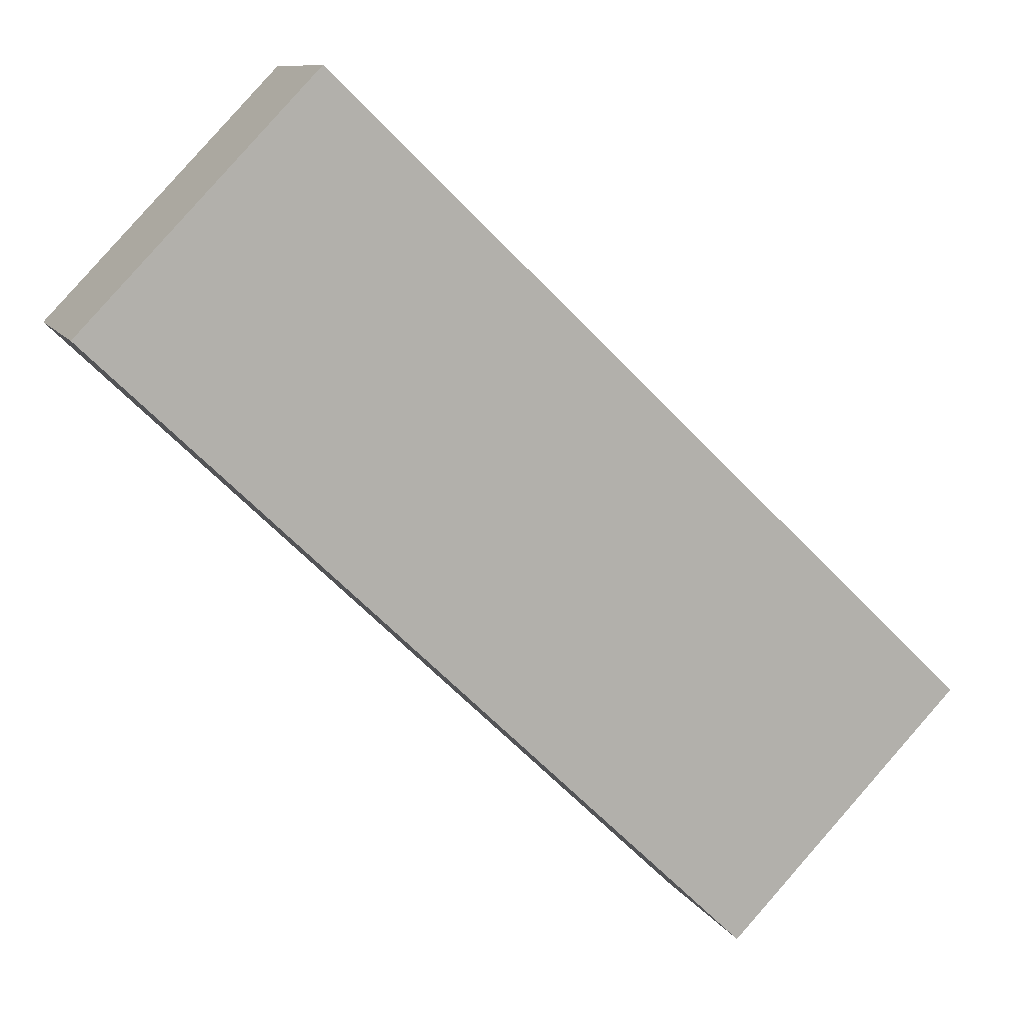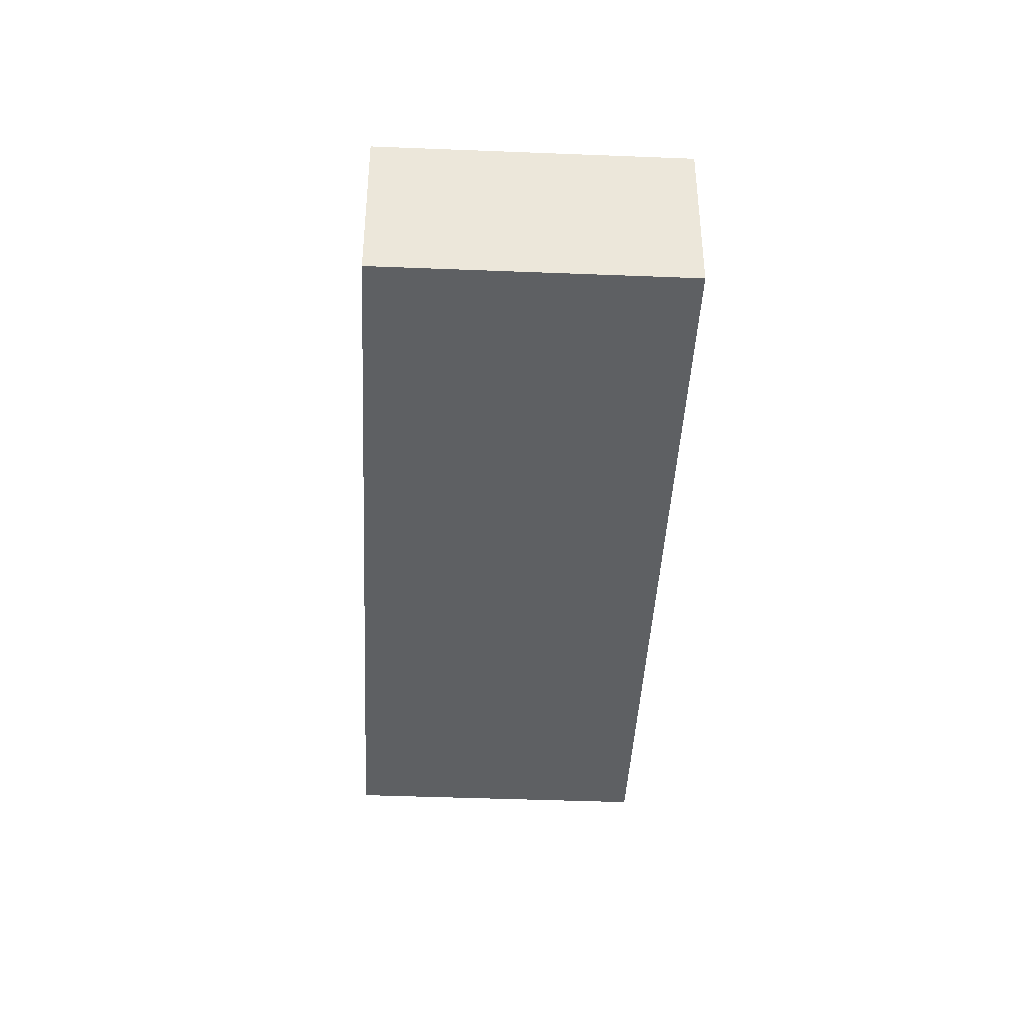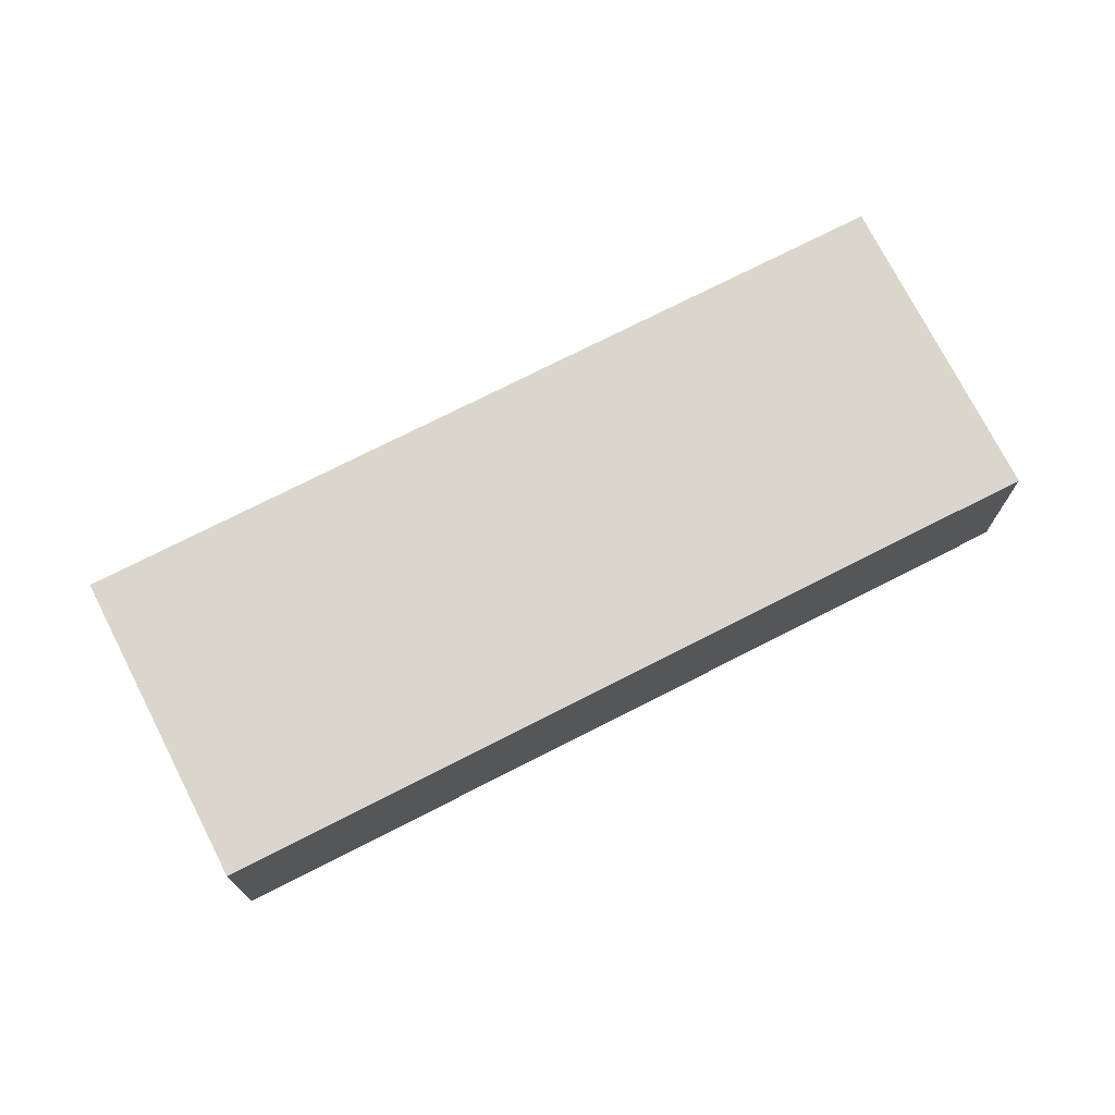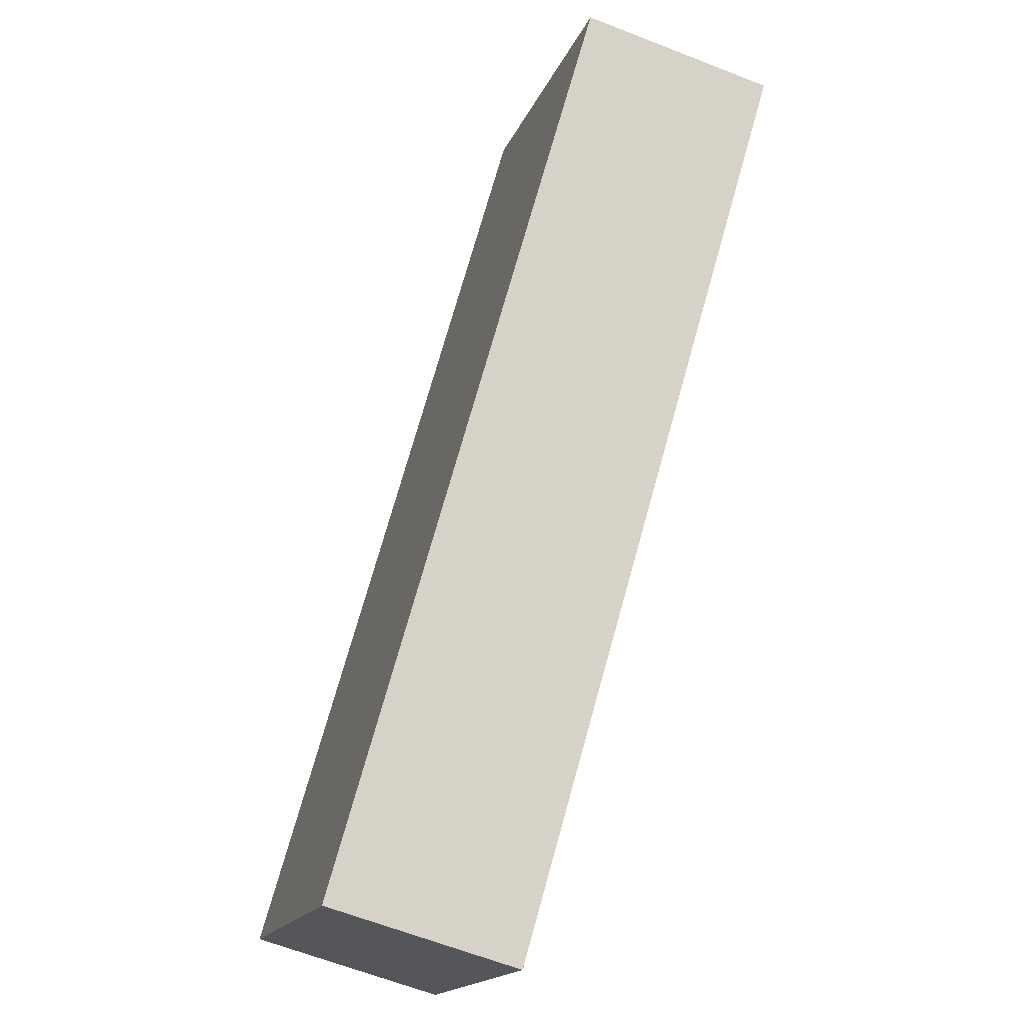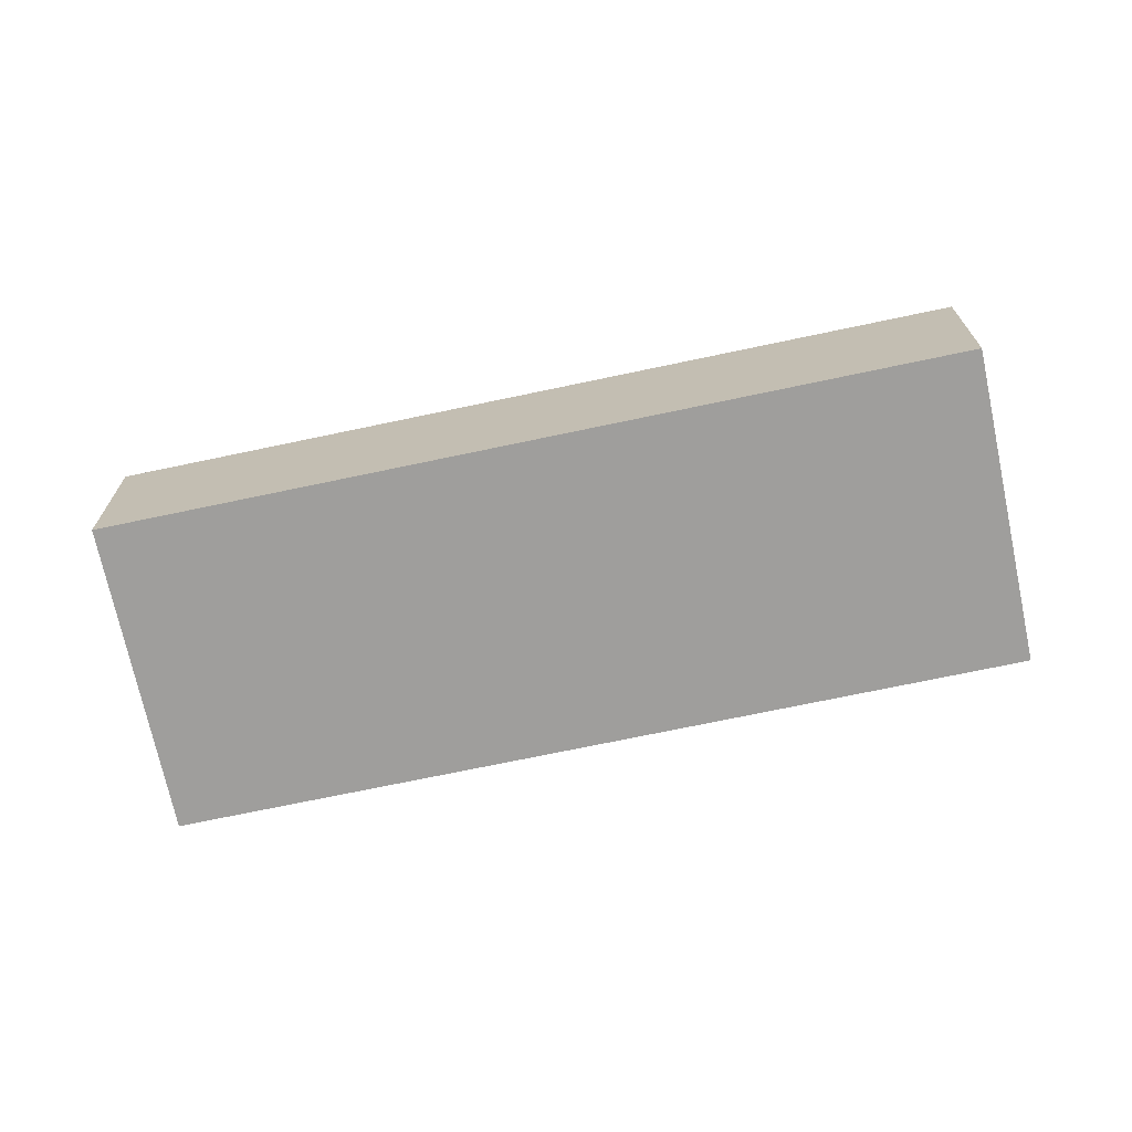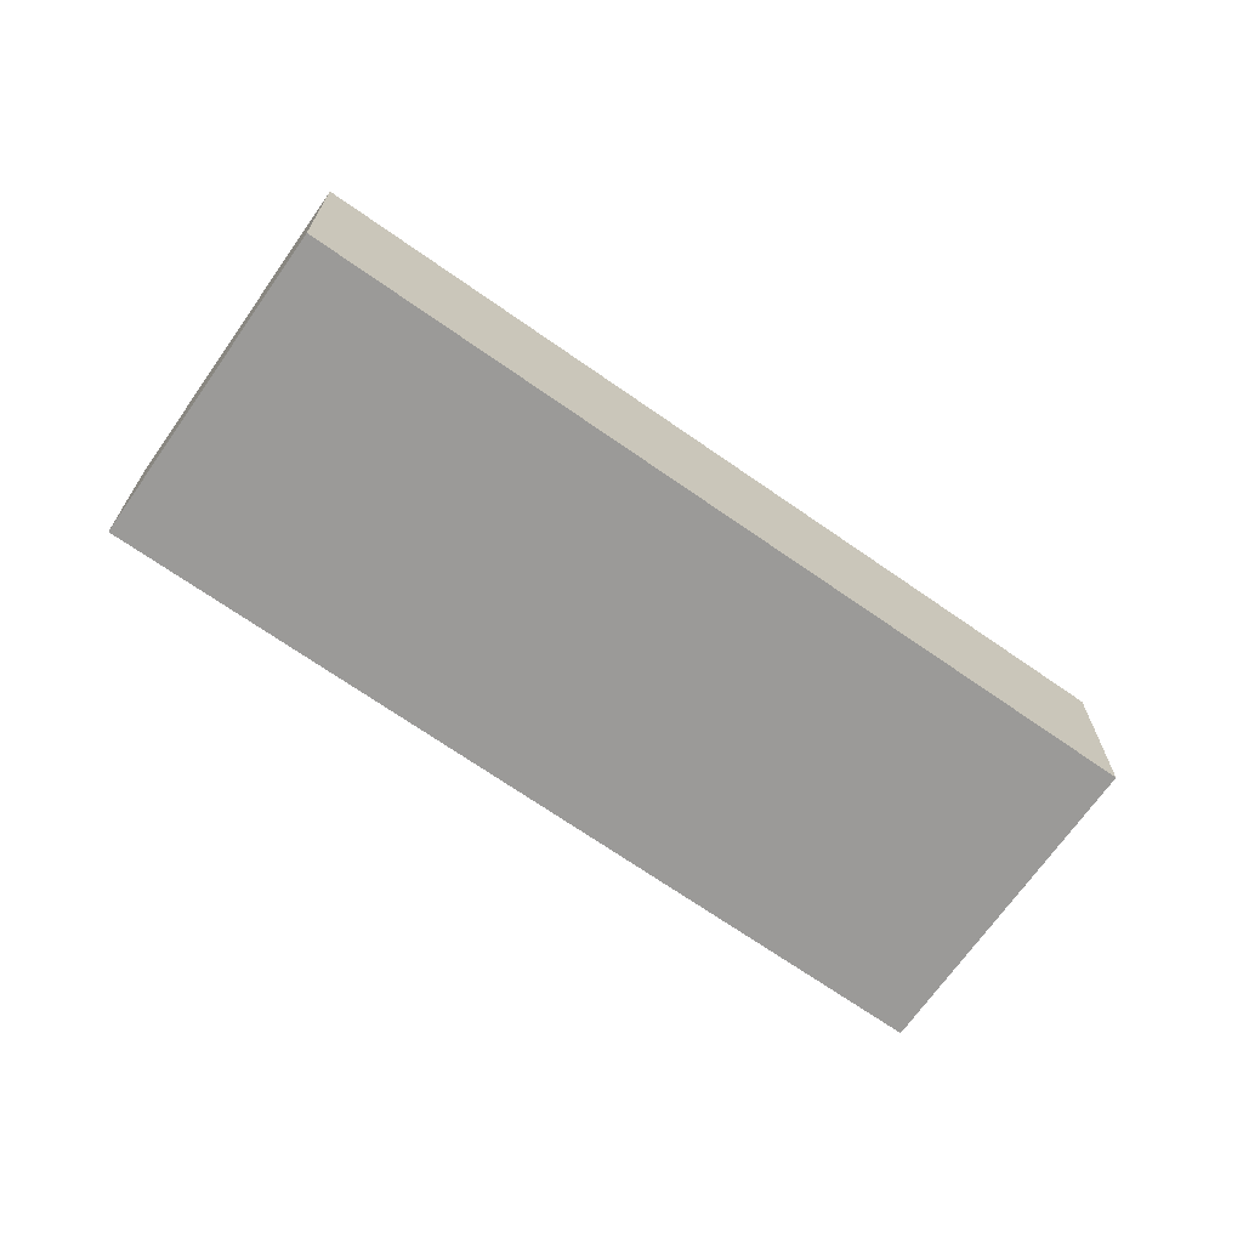
<metadata>
{"format":"obj","ext":"obj","renderer":"f3d","projection":"perspective","resolution":1024,"background":"white","views":[{"elev":9.9,"azim":-18.1,"up":"+Y"},{"elev":-42.1,"azim":43.3,"up":"+Z"},{"elev":73.9,"azim":-71.0,"up":"+Z"},{"elev":-63.1,"azim":-111.7,"up":"+Y"},{"elev":-71.0,"azim":-32.0,"up":"+Z"},{"elev":-69.3,"azim":-79.0,"up":"+Z"}]}
</metadata>
<code>
g default
v -3.158 -1.878 0.4
v -2.809 -2.215 0.4
v -3.033 -1.748 0.4
v -2.684 -2.086 0.4
v -3.033 -1.748 0.3
v -2.684 -2.086 0.3
v -3.158 -1.878 0.3
v -2.809 -2.215 0.3
g pCube132
f 1 2 4 3
f 3 4 6 5
f 5 6 8 7
f 7 8 2 1
f 2 8 6 4
f 7 1 3 5

</code>
